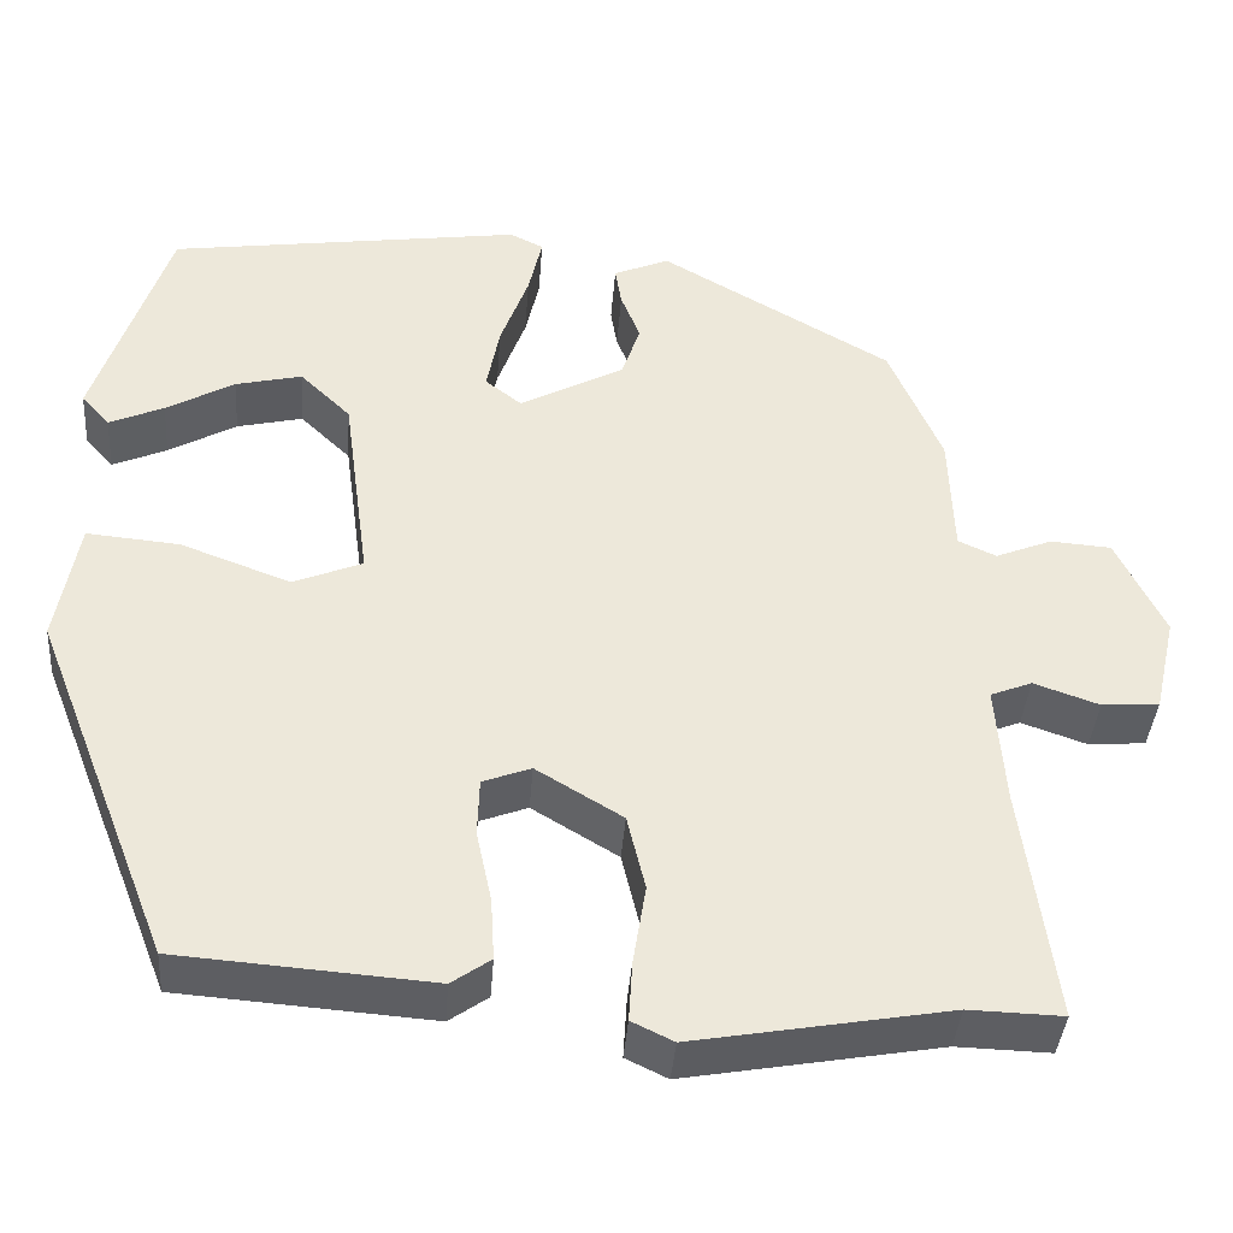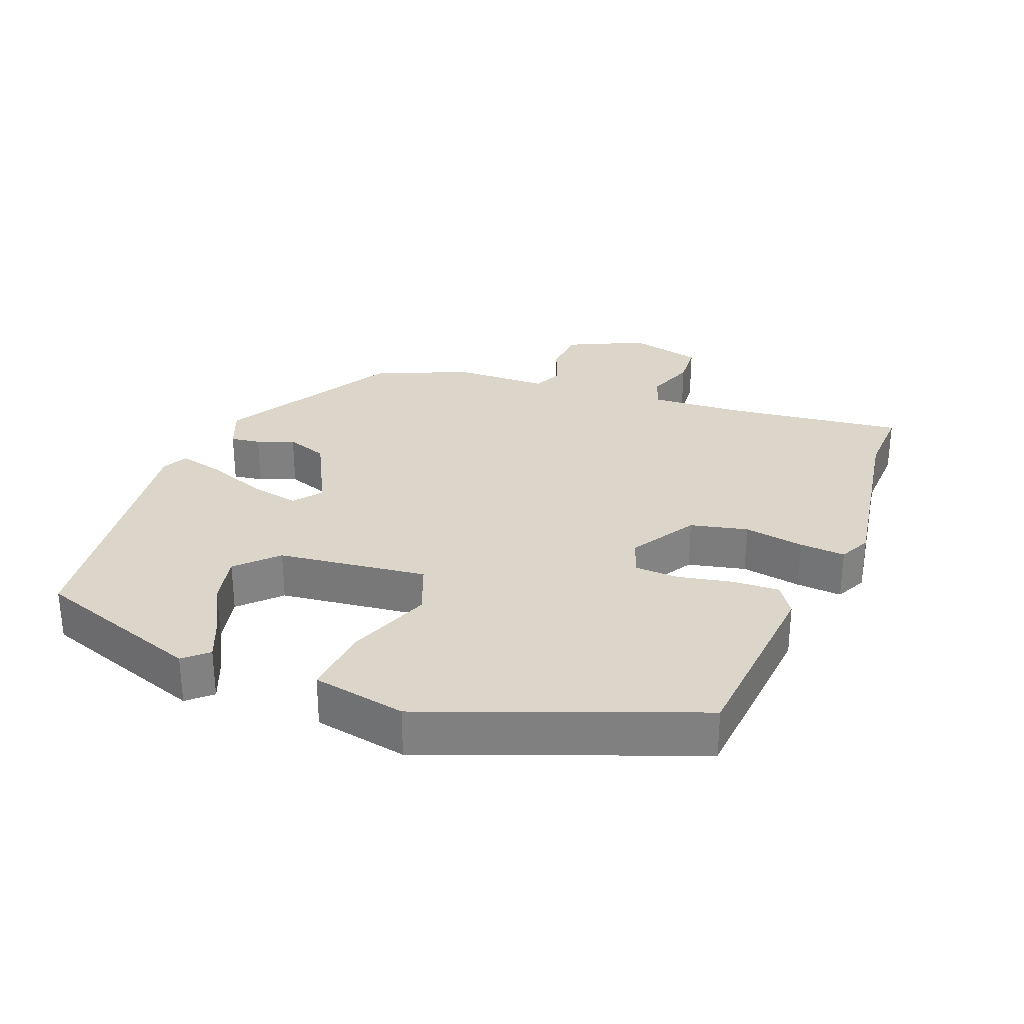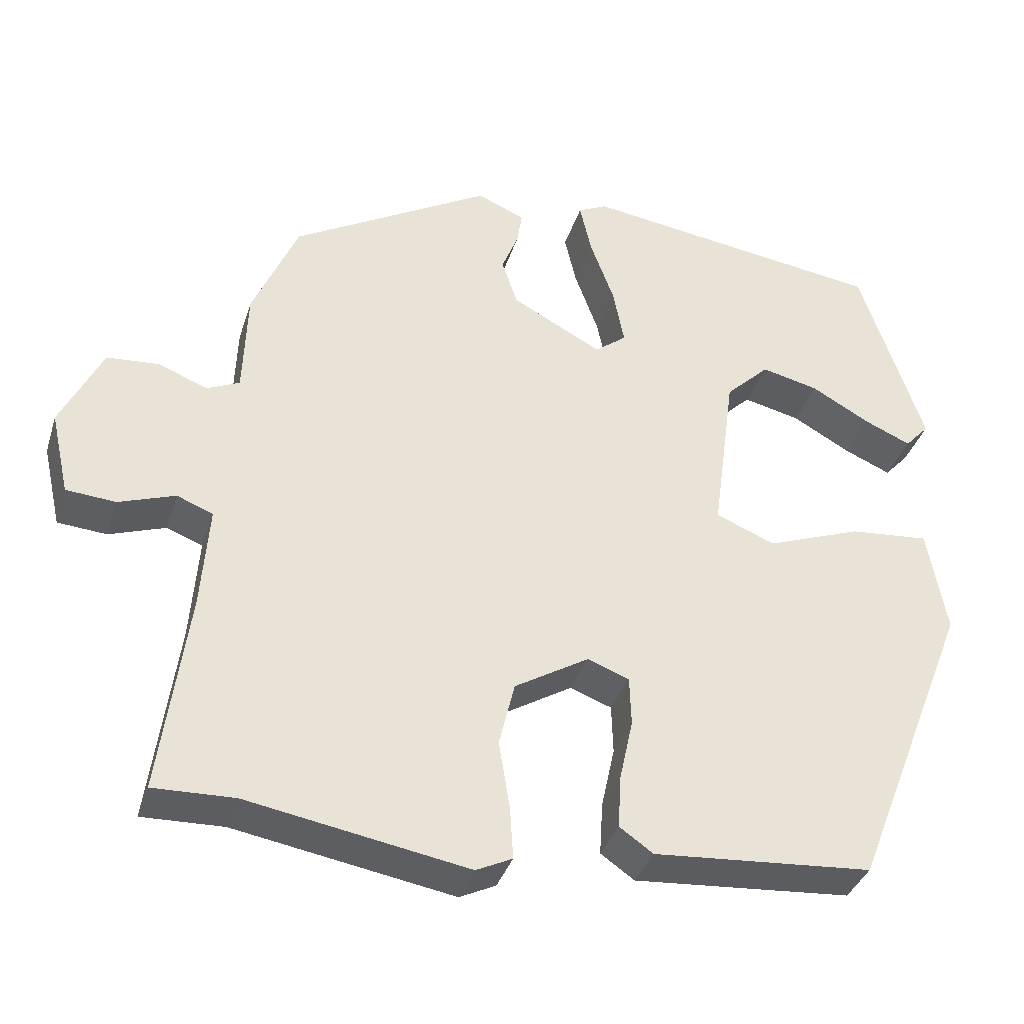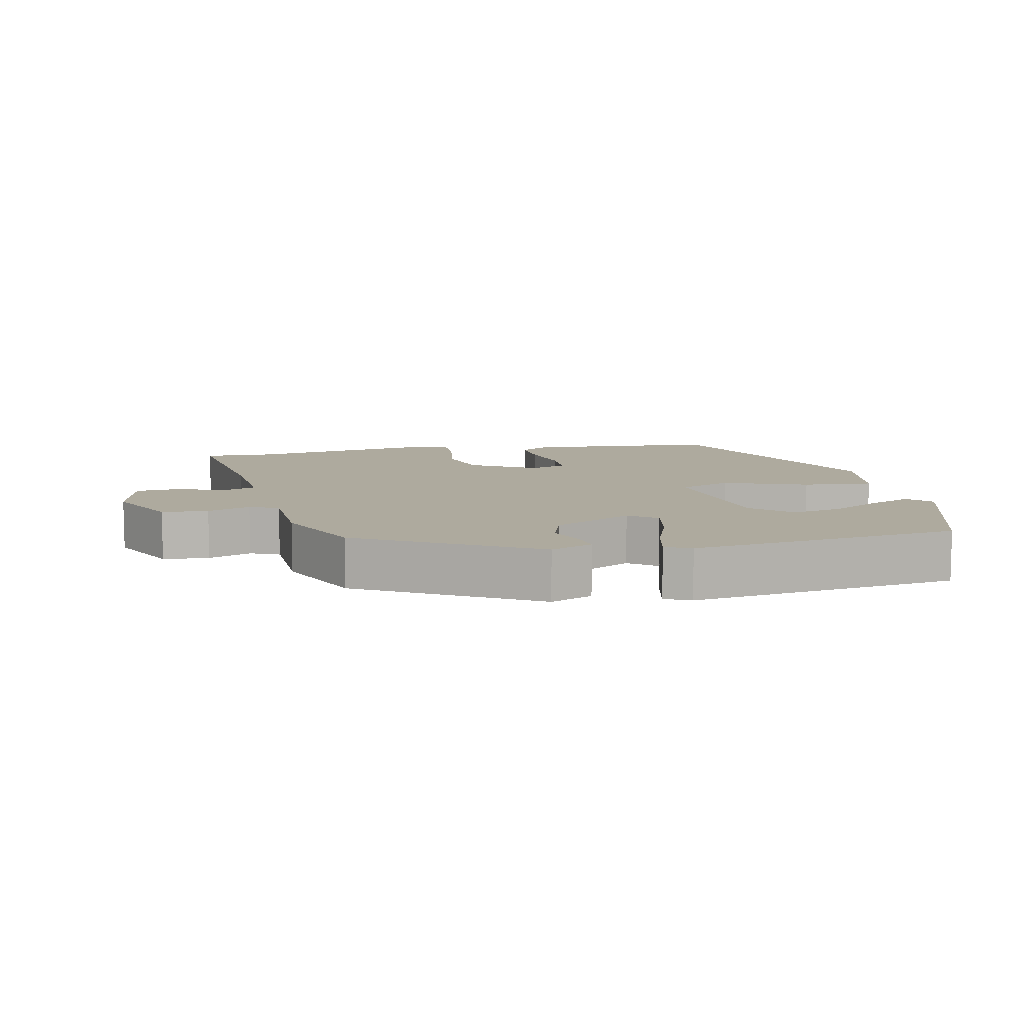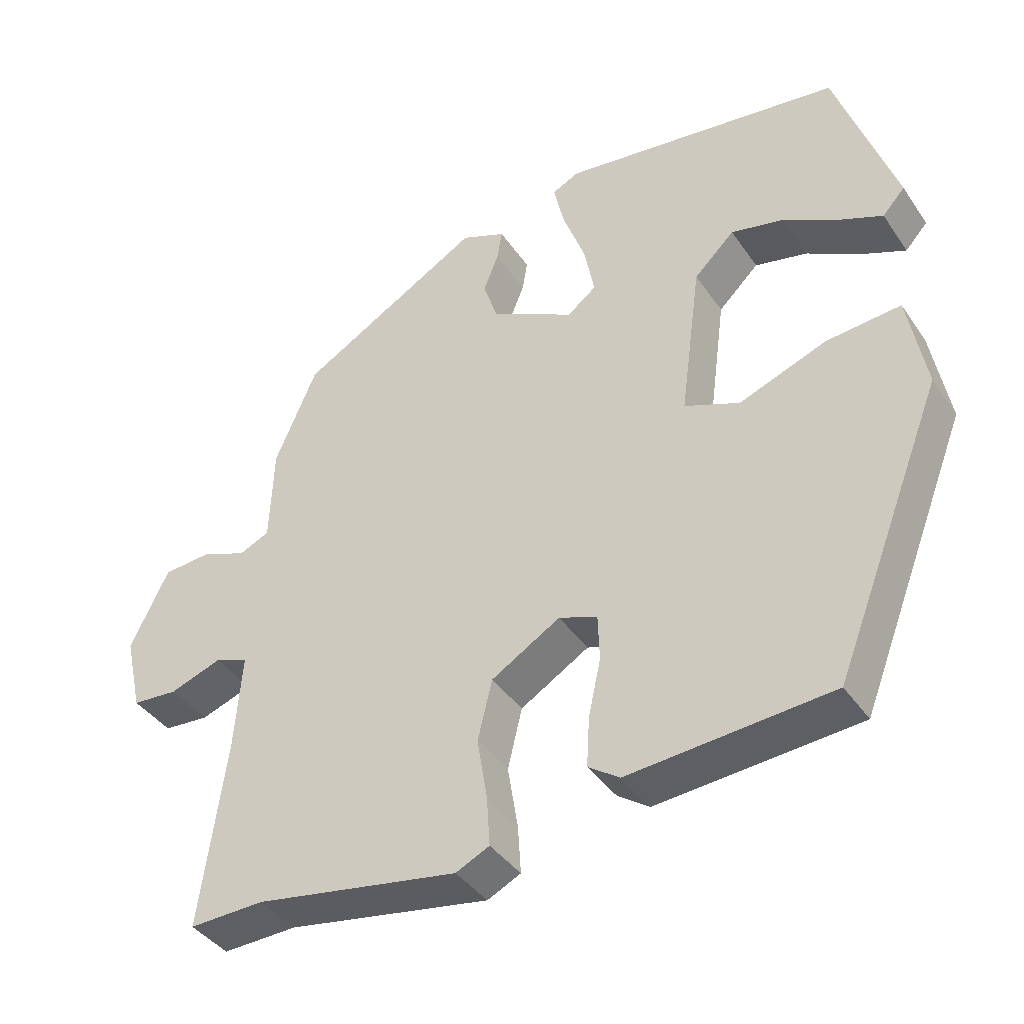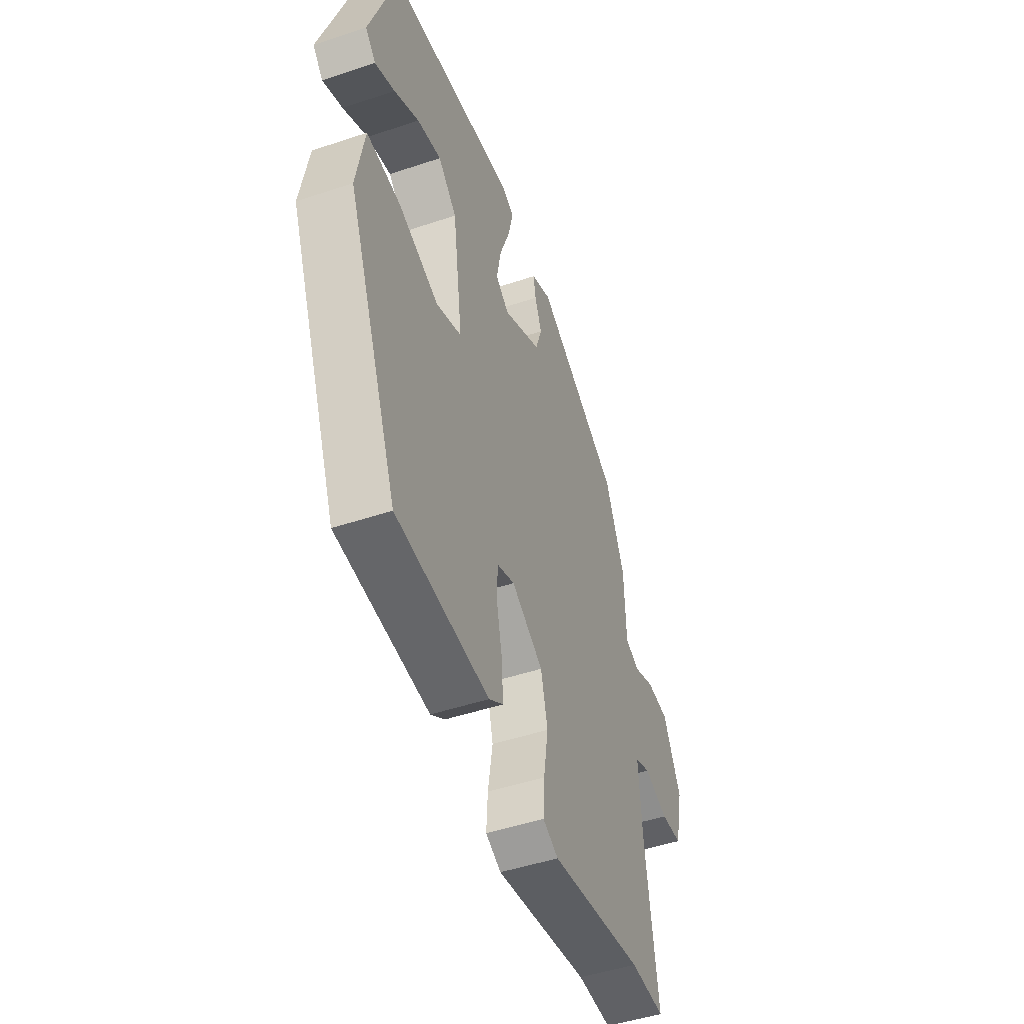
<metadata>
{"format":"obj","ext":"obj","renderer":"f3d","projection":"perspective","resolution":1024,"background":"white","views":[{"elev":-39.0,"azim":175.7,"up":"+Z"},{"elev":29.8,"azim":111.9,"up":"+Y"},{"elev":-36.3,"azim":-16.7,"up":"+Z"},{"elev":9.3,"azim":-12.0,"up":"+Y"},{"elev":-40.3,"azim":31.2,"up":"+Z"},{"elev":-47.9,"azim":110.6,"up":"+Z"}]}
</metadata>
<code>
v 0.302 0.07 -0.472
v 0.023 0.07 -0.493
v -0.02 0.07 -0.463
v -0.016 0.07 -0.395
v 0.001 0.07 -0.316
v -0.001 0.07 -0.253
v -0.054 0.07 -0.233
v -0.149 0.07 -0.29
v -0.169 0.07 -0.373
v -0.155 0.07 -0.46
v -0.151 0.07 -0.526
v -0.197 0.07 -0.548
v -0.477 0.07 -0.499
v -0.58 0.07 -0.502
v -0.545 0.07 -0.244
v -0.535 0.07 -0.111
v -0.581 0.07 -0.093
v -0.653 0.07 -0.118
v -0.716 0.07 -0.113
v -0.74 0.07 -0.007
v -0.687 0.07 0.102
v -0.62 0.07 0.107
v -0.558 0.07 0.082
v -0.516 0.07 0.101
v -0.511 0.07 0.236
v -0.453 0.07 0.371
v -0.199 0.07 0.517
v -0.138 0.07 0.491
v -0.145 0.07 0.448
v -0.166 0.07 0.395
v -0.146 0.07 0.335
v -0.031 0.07 0.274
v 0.009 0.07 0.305
v -0.005 0.07 0.378
v -0.036 0.07 0.463
v -0.051 0.07 0.529
v -0.014 0.07 0.547
v 0.375 0.07 0.492
v 0.456 0.07 0.247
v 0.425 0.07 0.213
v 0.365 0.07 0.239
v 0.29 0.07 0.281
v 0.217 0.07 0.298
v 0.161 0.07 0.244
v 0.132 0.07 0.028
v 0.208 0.07 -0.003
v 0.329 0.07 0.042
v 0.431 0.07 0.051
v 0.455 0.07 -0.085
v 0.302 0 -0.472
v 0.023 0 -0.493
v -0.02 0 -0.463
v -0.016 0 -0.395
v 0.001 0 -0.316
v -0.001 0 -0.253
v -0.054 0 -0.233
v -0.149 0 -0.29
v -0.169 0 -0.373
v -0.155 0 -0.46
v -0.151 0 -0.526
v -0.197 0 -0.548
v -0.477 0 -0.499
v -0.58 0 -0.502
v -0.545 0 -0.244
v -0.535 0 -0.111
v -0.581 0 -0.093
v -0.653 0 -0.118
v -0.716 0 -0.113
v -0.74 0 -0.007
v -0.687 0 0.102
v -0.62 0 0.107
v -0.558 0 0.082
v -0.516 0 0.101
v -0.511 0 0.236
v -0.453 0 0.371
v -0.199 0 0.517
v -0.138 0 0.491
v -0.145 0 0.448
v -0.166 0 0.395
v -0.146 0 0.335
v -0.031 0 0.274
v 0.009 0 0.305
v -0.005 0 0.378
v -0.036 0 0.463
v -0.051 0 0.529
v -0.014 0 0.547
v 0.375 0 0.492
v 0.456 0 0.247
v 0.425 0 0.213
v 0.365 0 0.239
v 0.29 0 0.281
v 0.217 0 0.298
v 0.161 0 0.244
v 0.132 0 0.028
v 0.208 0 -0.003
v 0.329 0 0.042
v 0.431 0 0.051
v 0.455 0 -0.085
f 46 47 48 49
f 46 49 1 2
f 45 46 2 3
f 44 45 3 4
f 39 40 41 42
f 39 42 43
f 38 39 43
f 37 38 43 44
f 34 35 36 37
f 33 34 37 44
f 27 28 29 30
f 25 26 27 30
f 24 25 30 31
f 20 21 22 23
f 20 23 24
f 17 18 19 20
f 16 17 20 24
f 15 16 24 31
f 13 14 15 31
f 9 10 11 12
f 9 12 13 31
f 44 4 5
f 44 5 6
f 32 33 44 6
f 8 9 31 32
f 7 8 32
f 6 7 32
f 98 97 96 95
f 51 50 98 95
f 52 51 95 94
f 53 52 94 93
f 91 90 89 88
f 92 91 88
f 92 88 87
f 93 92 87 86
f 86 85 84 83
f 93 86 83 82
f 79 78 77 76
f 79 76 75 74
f 80 79 74 73
f 72 71 70 69
f 73 72 69
f 69 68 67 66
f 73 69 66 65
f 80 73 65 64
f 80 64 63 62
f 61 60 59 58
f 80 62 61 58
f 54 53 93
f 55 54 93
f 55 93 82 81
f 81 80 58 57
f 81 57 56
f 81 56 55
f 1 50 51 2
f 2 51 52 3
f 3 52 53 4
f 4 53 54 5
f 5 54 55 6
f 6 55 56 7
f 7 56 57 8
f 8 57 58 9
f 9 58 59 10
f 10 59 60 11
f 11 60 61 12
f 12 61 62 13
f 13 62 63 14
f 14 63 64 15
f 15 64 65 16
f 16 65 66 17
f 17 66 67 18
f 18 67 68 19
f 19 68 69 20
f 20 69 70 21
f 21 70 71 22
f 22 71 72 23
f 23 72 73 24
f 24 73 74 25
f 25 74 75 26
f 26 75 76 27
f 27 76 77 28
f 28 77 78 29
f 29 78 79 30
f 30 79 80 31
f 31 80 81 32
f 32 81 82 33
f 33 82 83 34
f 34 83 84 35
f 35 84 85 36
f 36 85 86 37
f 37 86 87 38
f 38 87 88 39
f 39 88 89 40
f 40 89 90 41
f 41 90 91 42
f 42 91 92 43
f 43 92 93 44
f 44 93 94 45
f 45 94 95 46
f 46 95 96 47
f 47 96 97 48
f 48 97 98 49
f 49 98 50 1

</code>
